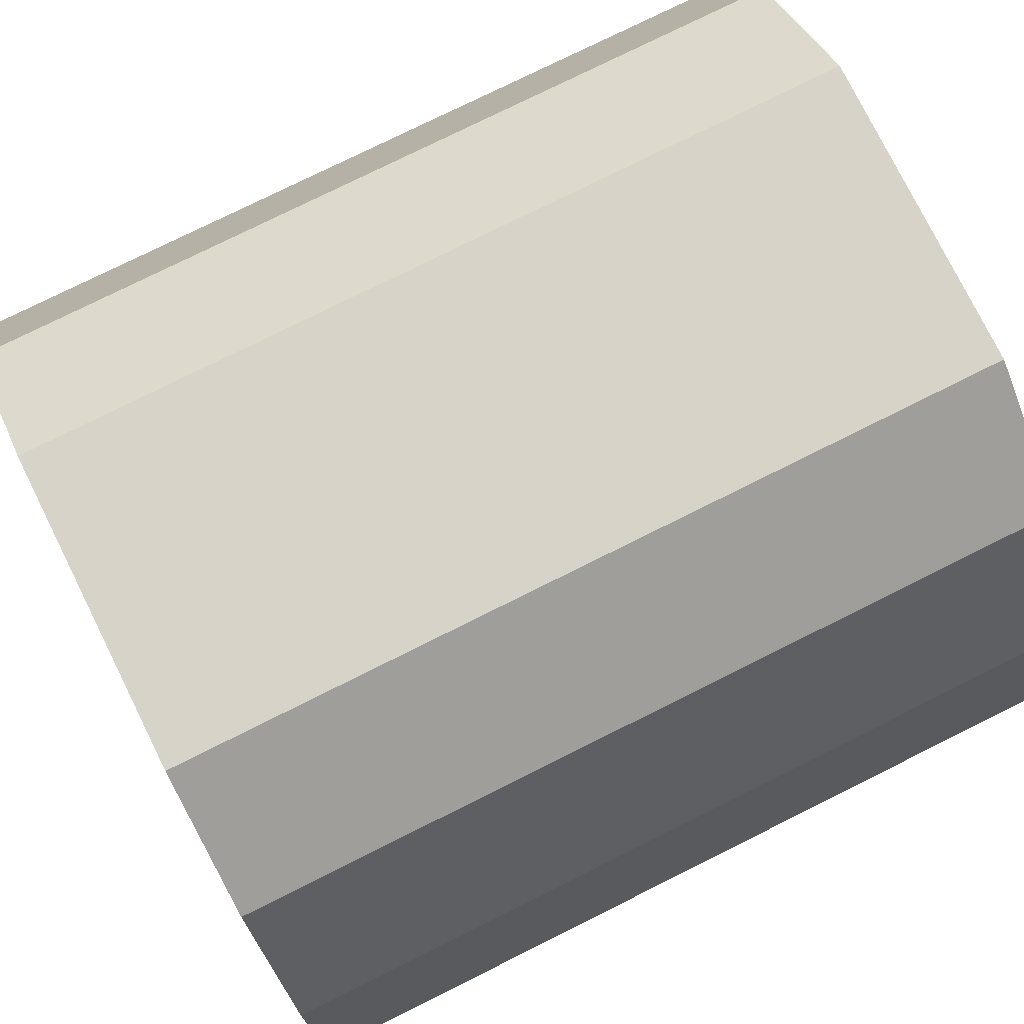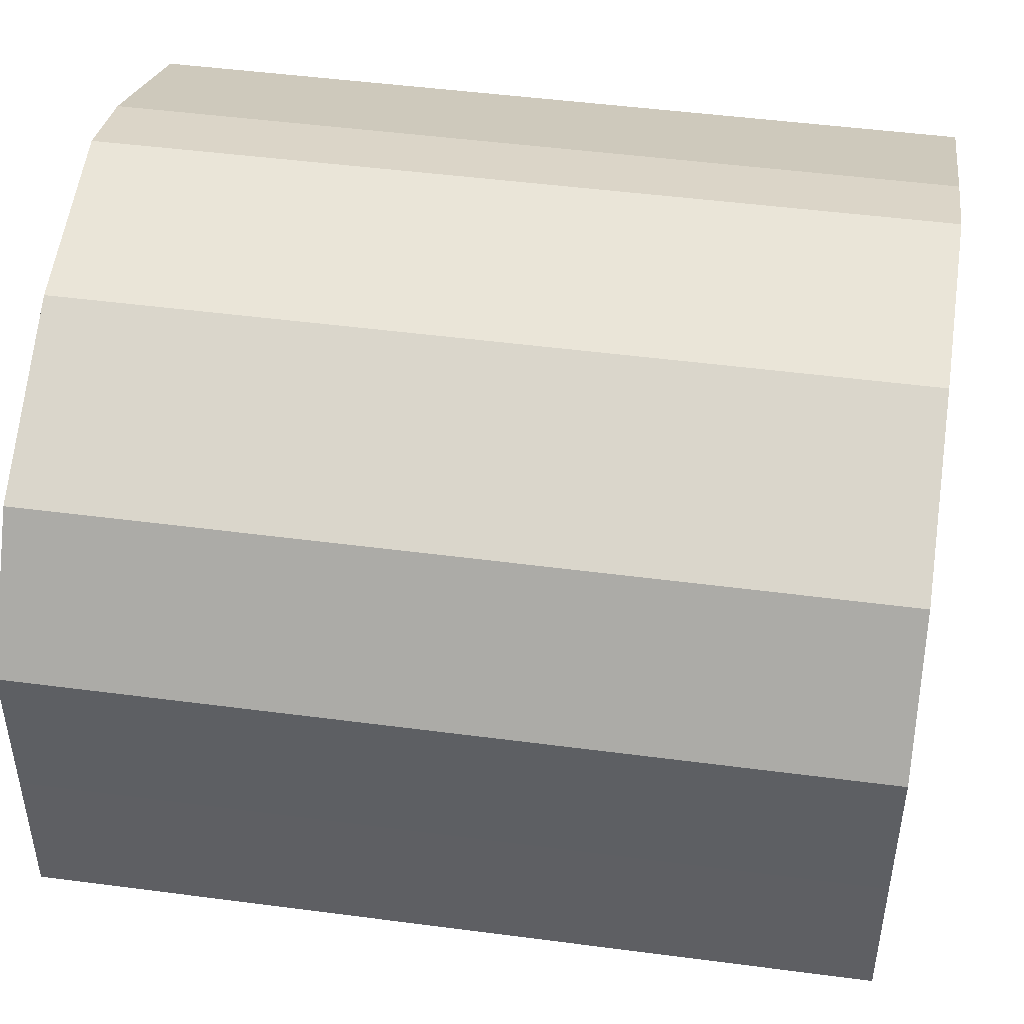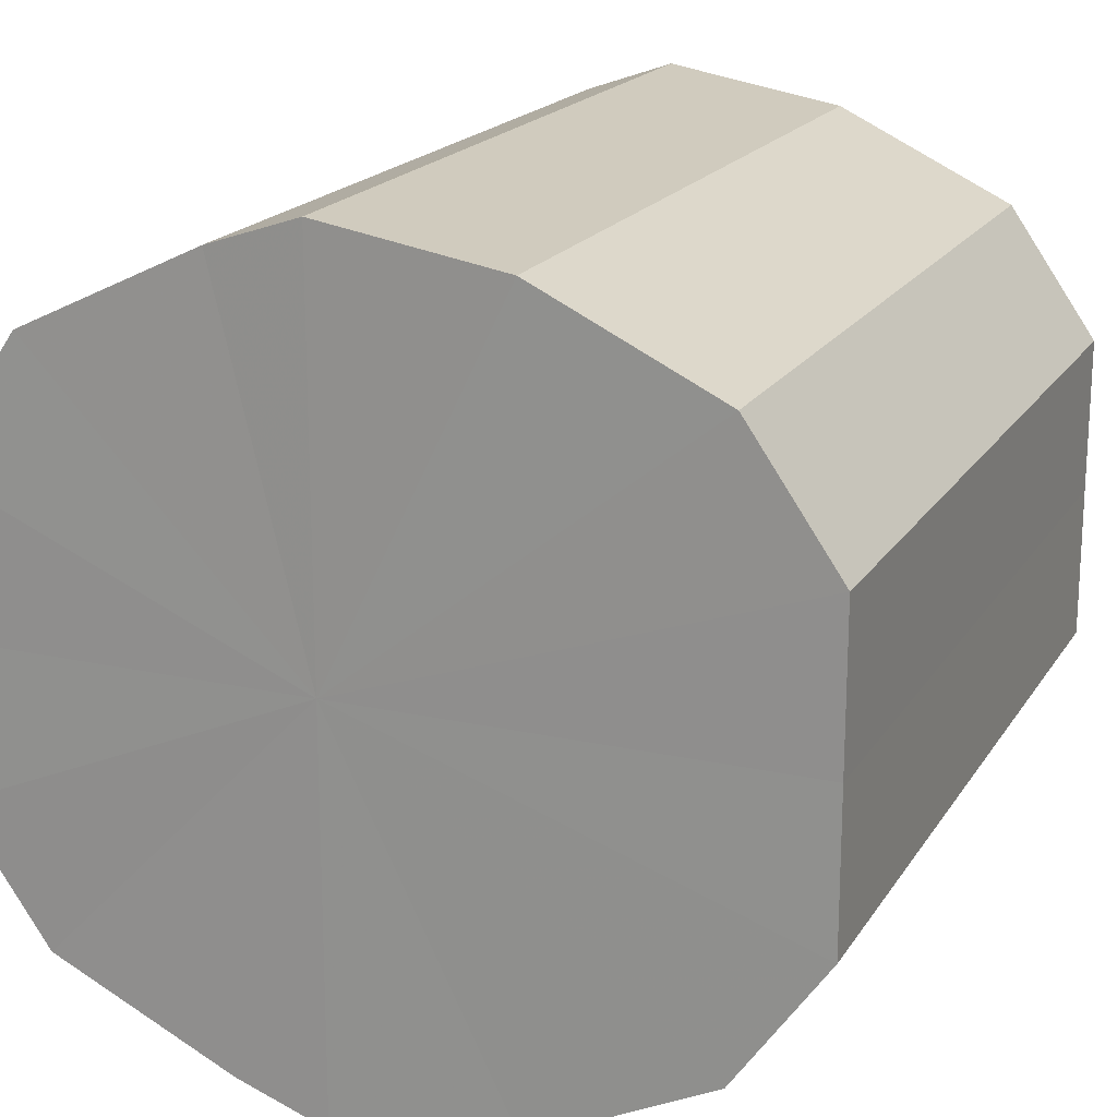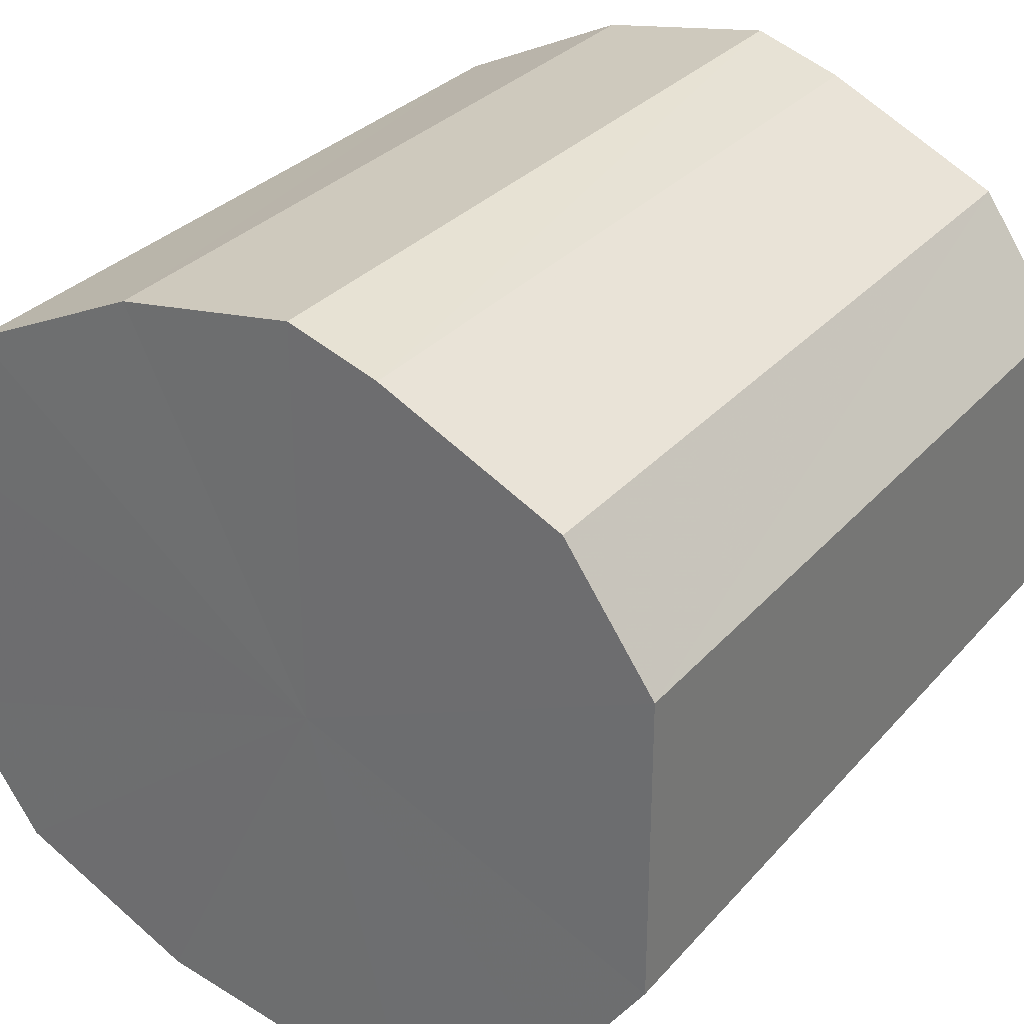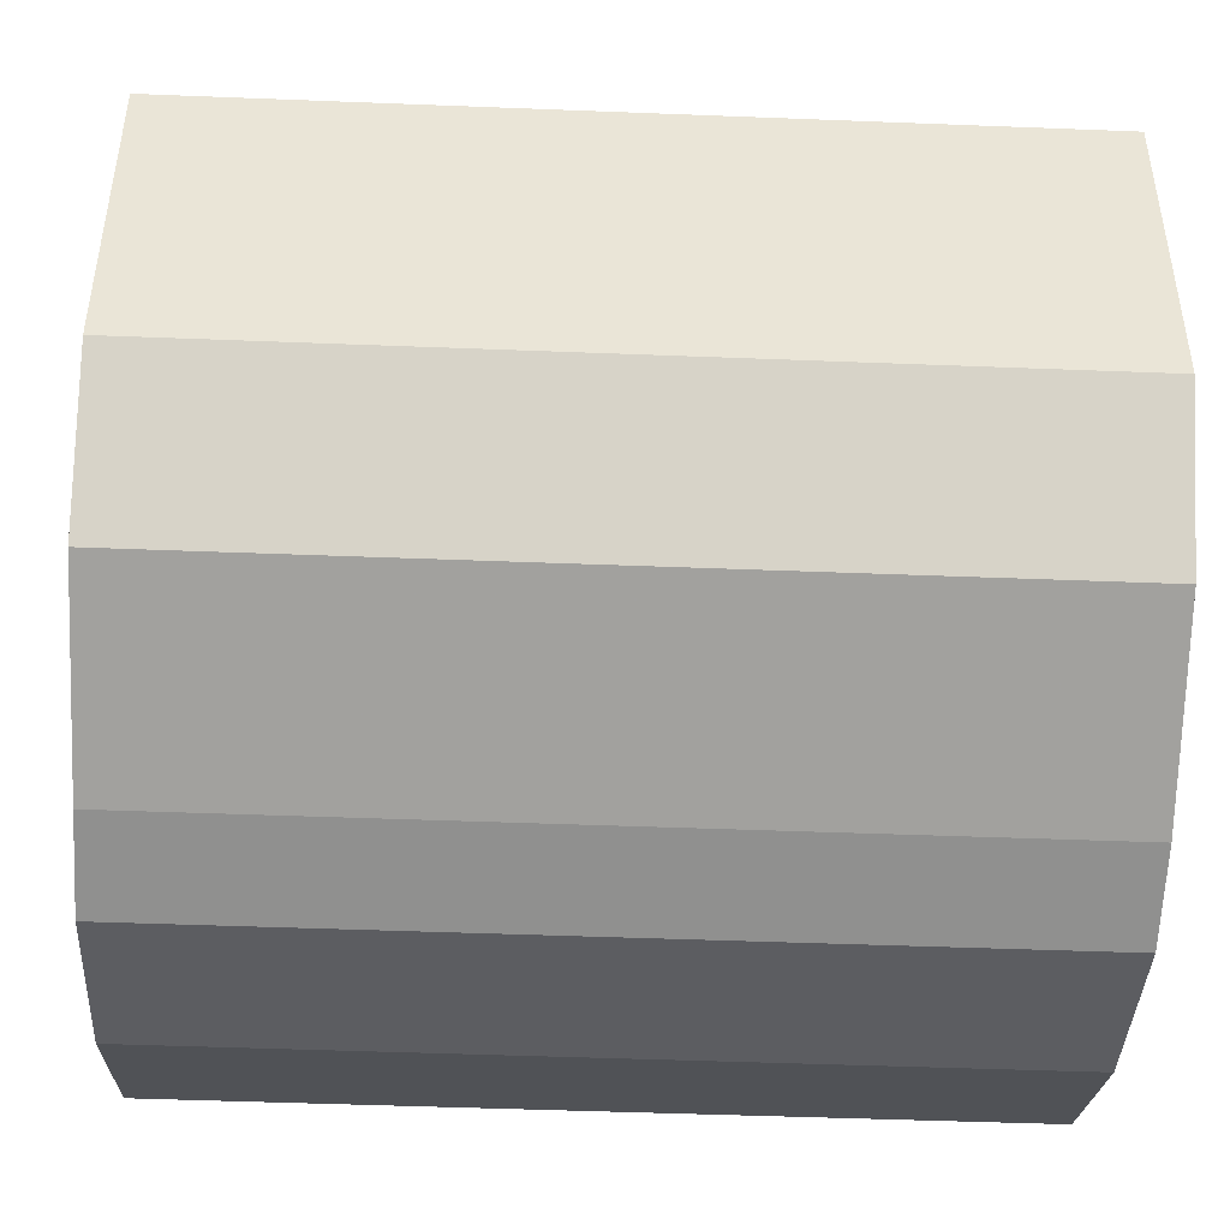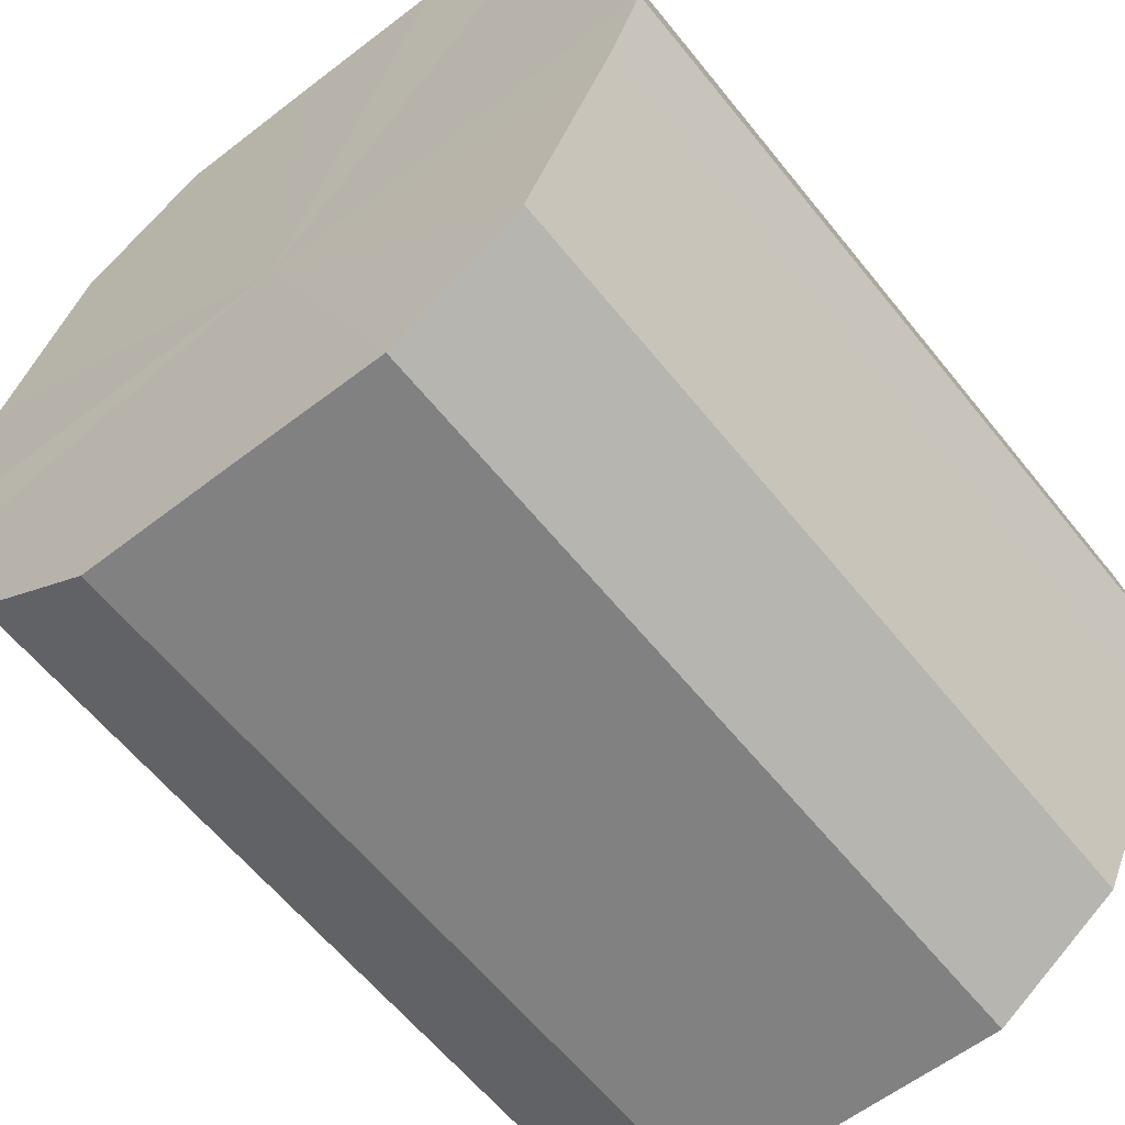
<metadata>
{"format":"obj","ext":"obj","renderer":"f3d","projection":"perspective","resolution":1024,"background":"white","views":[{"elev":77.0,"azim":-26.5,"up":"+Y"},{"elev":47.5,"azim":-171.6,"up":"+Z"},{"elev":18.7,"azim":112.8,"up":"+Z"},{"elev":30.8,"azim":-56.6,"up":"+Z"},{"elev":-46.7,"azim":-2.6,"up":"+Z"},{"elev":-60.2,"azim":128.4,"up":"+Y"}]}
</metadata>
<code>
o 9214
v 2222 1881 23.17
v 2222 1881 23.19
v 2222 1881 23.17
v 2222 1881 23.2
v 2222 1881 23.19
v 2222 1881 23.15
v 2222 1881 23.15
v 2222 1881 23.21
v 2222 1881 23.2
v 2222 1881 23.14
v 2222 1881 23.14
v 2222 1881 23.21
v 2222 1881 23.21
v 2222 1881 23.13
v 2222 1881 23.13
v 2222 1881 23.21
v 2222 1881 23.21
v 2222 1881 23.13
v 2222 1881 23.13
v 2222 1881 23.2
v 2222 1881 23.21
v 2222 1881 23.13
v 2222 1881 23.13
v 2222 1881 23.19
v 2222 1881 23.2
v 2222 1881 23.14
v 2222 1881 23.14
v 2222 1881 23.17
v 2222 1881 23.19
v 2222 1881 23.15
v 2222 1881 23.15
v 2222 1881 23.17
v 2222 1881 23.17
v 2222 1881 23.19
v 2222 1881 23.19
v 2222 1881 23.2
v 2222 1881 23.2
v 2222 1881 23.15
v 2222 1881 23.17
v 2222 1881 23.14
v 2222 1881 23.15
v 2222 1881 23.21
v 2222 1881 23.21
v 2222 1881 23.13
v 2222 1881 23.14
v 2222 1881 23.13
v 2222 1881 23.13
v 2222 1881 23.21
v 2222 1881 23.21
v 2222 1881 23.13
v 2222 1881 23.13
v 2222 1881 23.14
v 2222 1881 23.13
v 2222 1881 23.21
v 2222 1881 23.21
v 2222 1881 23.15
v 2222 1881 23.14
v 2222 1881 23.17
v 2222 1881 23.15
v 2222 1881 23.2
v 2222 1881 23.2
v 2222 1881 23.19
v 2222 1881 23.17
v 2222 1881 23.19
v 2222 1881 23.17
v 2222 1881 23.19
v 2222 1881 23.17
v 2222 1881 23.2
v 2222 1881 23.15
v 2222 1881 23.21
v 2222 1881 23.14
v 2222 1881 23.21
v 2222 1881 23.13
v 2222 1881 23.21
v 2222 1881 23.13
v 2222 1881 23.2
v 2222 1881 23.13
v 2222 1881 23.19
v 2222 1881 23.14
v 2222 1881 23.17
v 2222 1881 23.15
v 2222 1881 23.17
v 2222 1881 23.17
v 2222 1881 23.19
v 2222 1881 23.15
v 2222 1881 23.2
v 2222 1881 23.14
v 2222 1881 23.21
v 2222 1881 23.13
v 2222 1881 23.21
v 2222 1881 23.13
v 2222 1881 23.21
v 2222 1881 23.13
v 2222 1881 23.2
v 2222 1881 23.14
v 2222 1881 23.19
v 2222 1881 23.15
v 2222 1881 23.17
f 1 2 3
f 2 4 5
f 6 1 7
f 4 8 9
f 10 6 11
f 8 12 13
f 14 10 15
f 12 16 17
f 18 14 19
f 16 20 21
f 22 18 23
f 20 24 25
f 26 22 27
f 24 28 29
f 30 26 31
f 28 30 32
f 33 34 35
f 35 36 37
f 38 39 33
f 40 41 38
f 37 42 43
f 44 45 40
f 46 47 44
f 43 48 49
f 50 51 46
f 52 53 50
f 49 54 55
f 56 57 52
f 58 59 56
f 55 60 61
f 62 63 58
f 61 64 62
f 65 66 67
f 65 68 66
f 65 67 69
f 65 70 68
f 65 69 71
f 65 72 70
f 65 71 73
f 65 74 72
f 65 73 75
f 65 76 74
f 65 75 77
f 65 78 76
f 65 77 79
f 65 80 78
f 65 79 81
f 65 81 80
f 82 83 84
f 82 85 83
f 82 84 86
f 82 87 85
f 82 86 88
f 82 89 87
f 82 88 90
f 82 91 89
f 82 90 92
f 82 93 91
f 82 92 94
f 82 95 93
f 82 94 96
f 82 97 95
f 82 96 98
f 82 98 97

</code>
